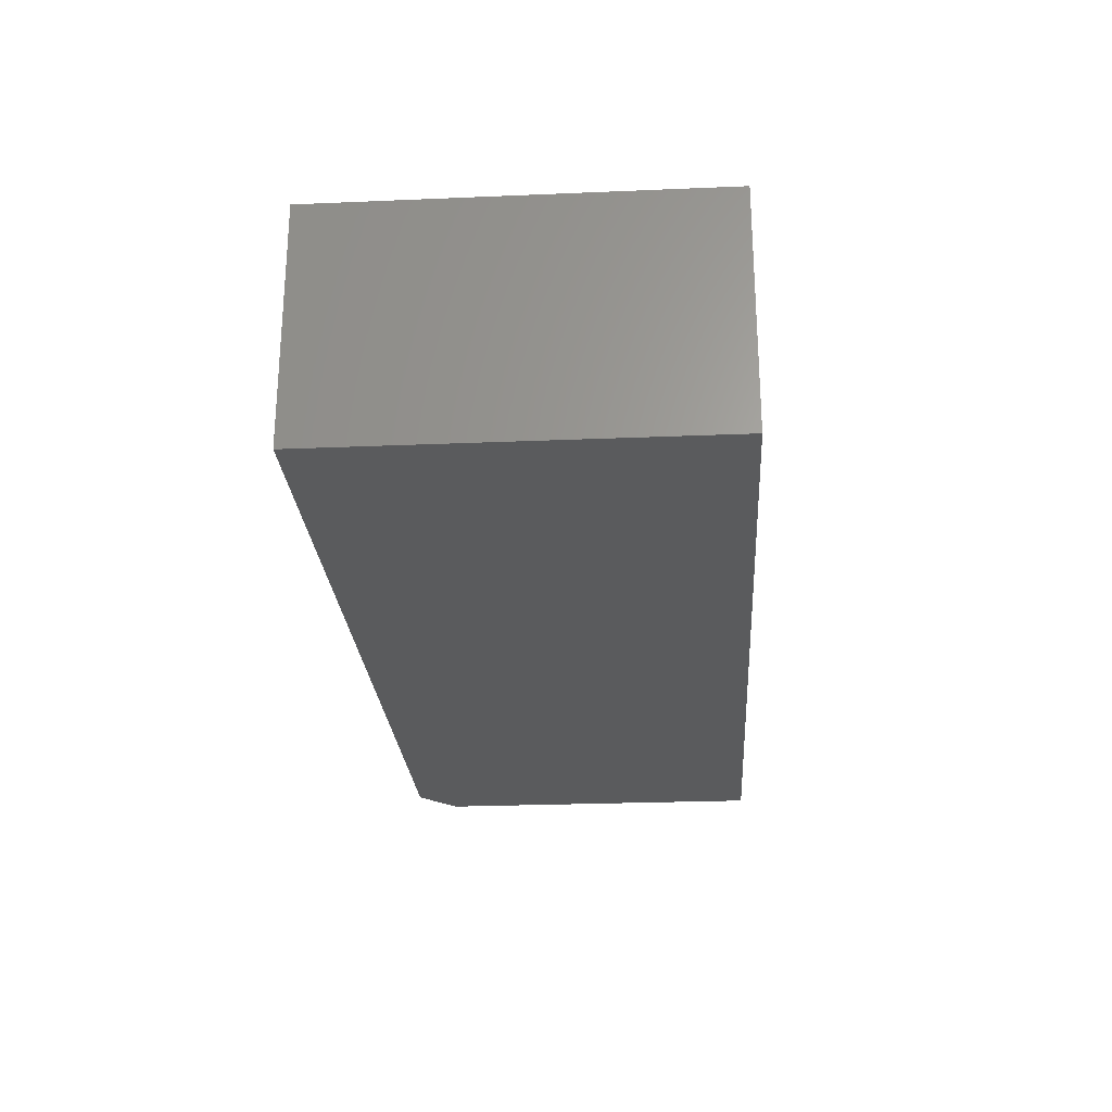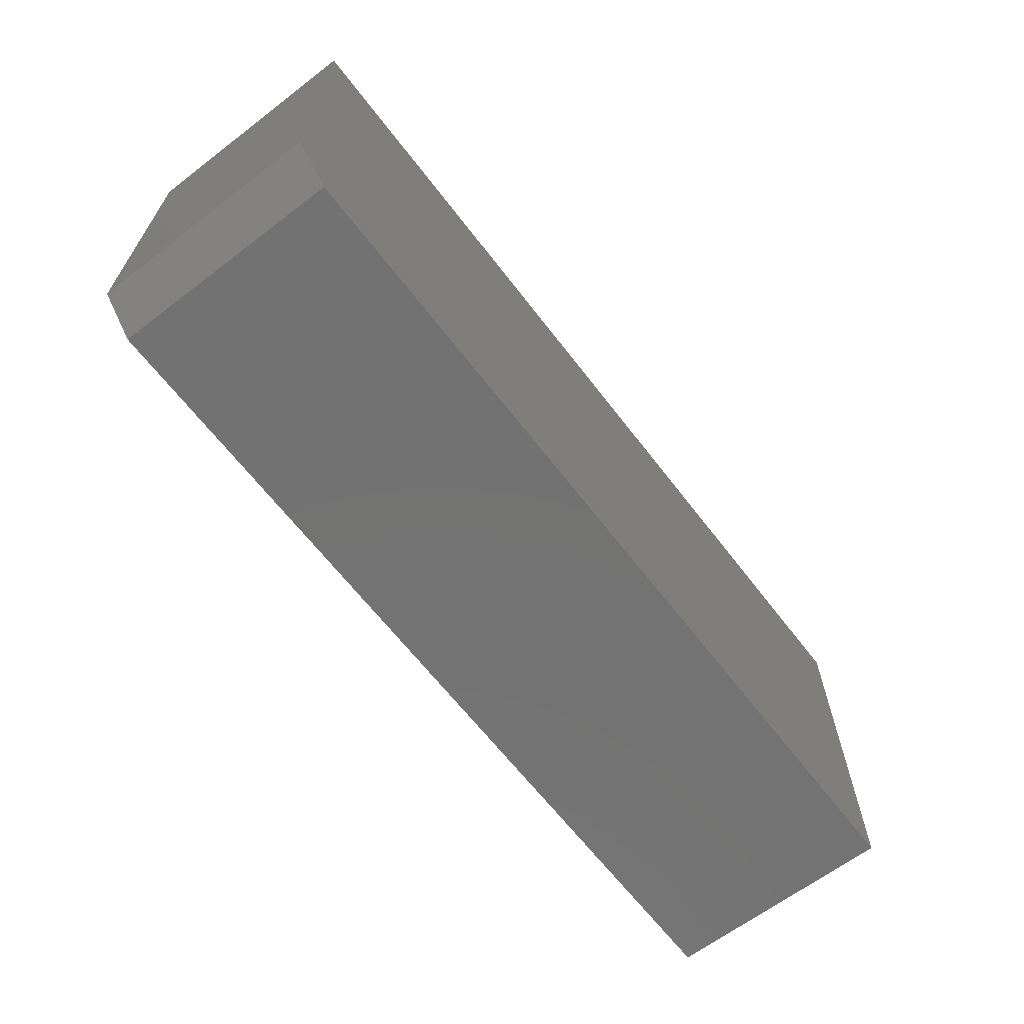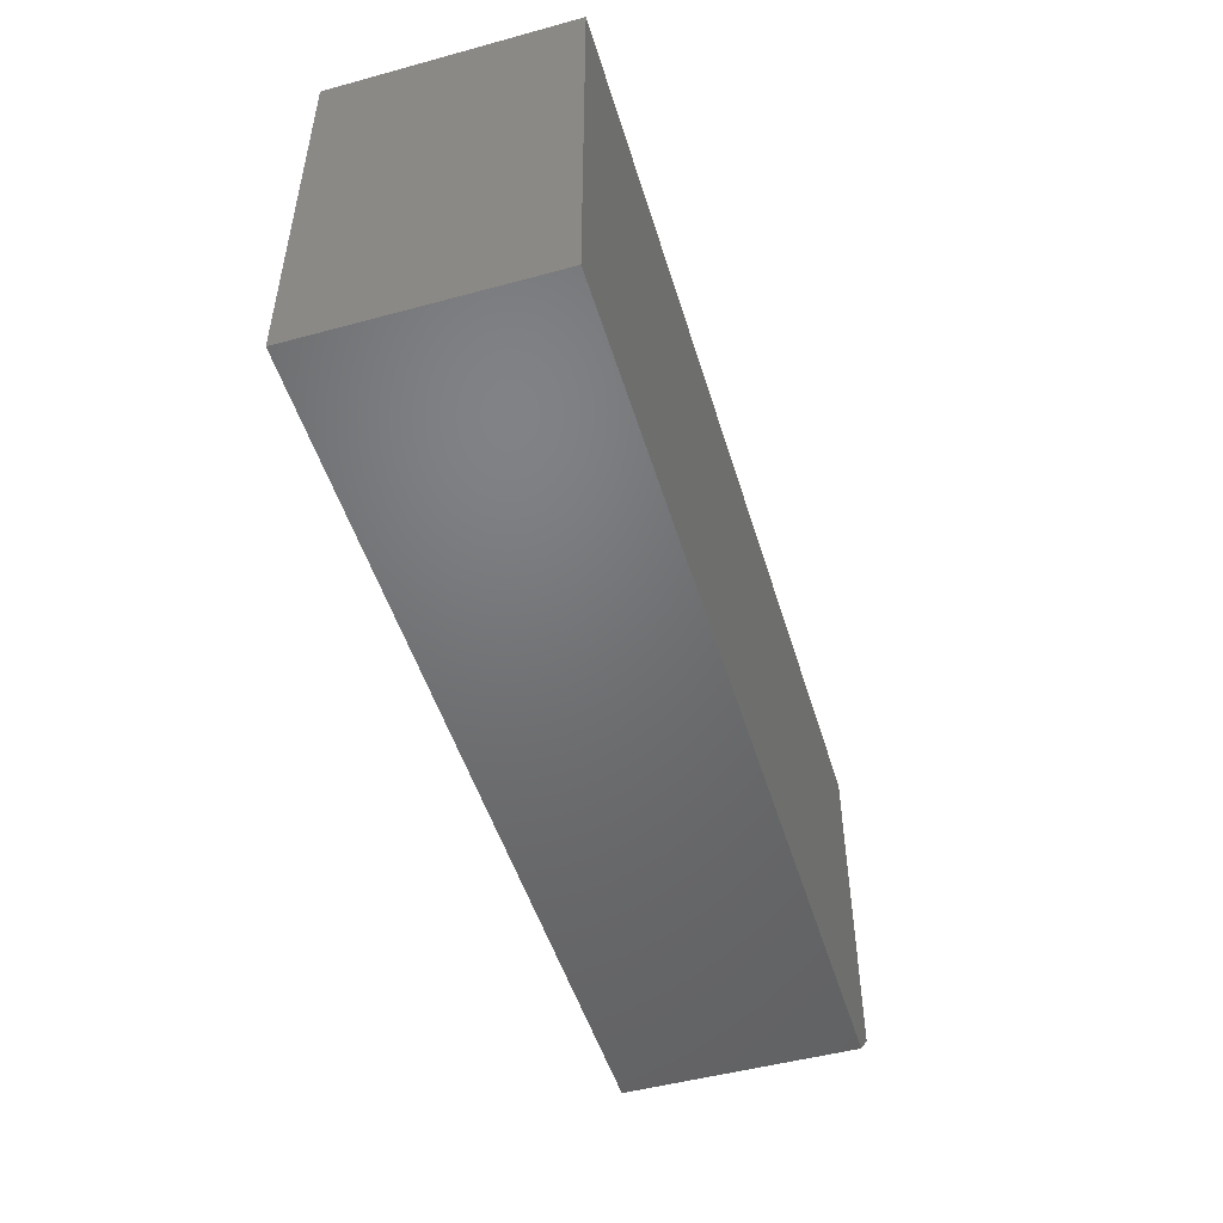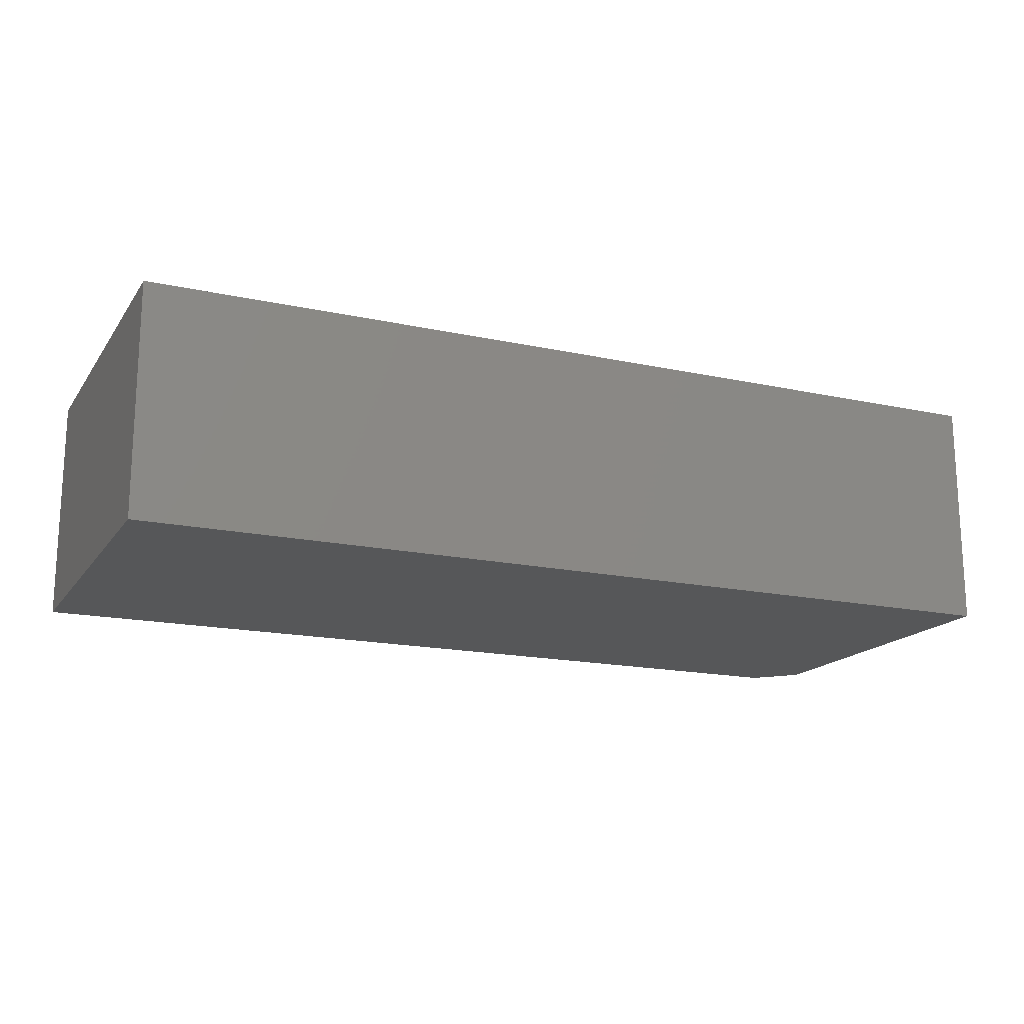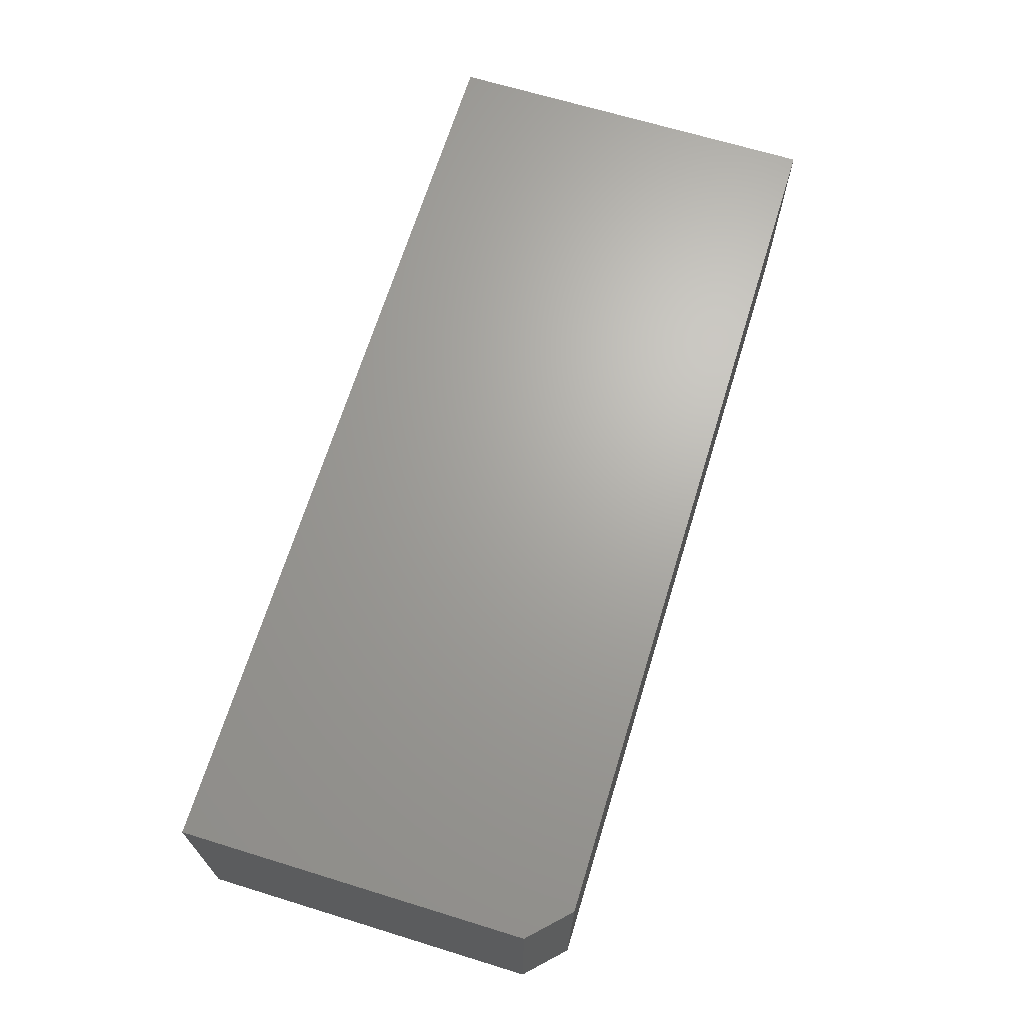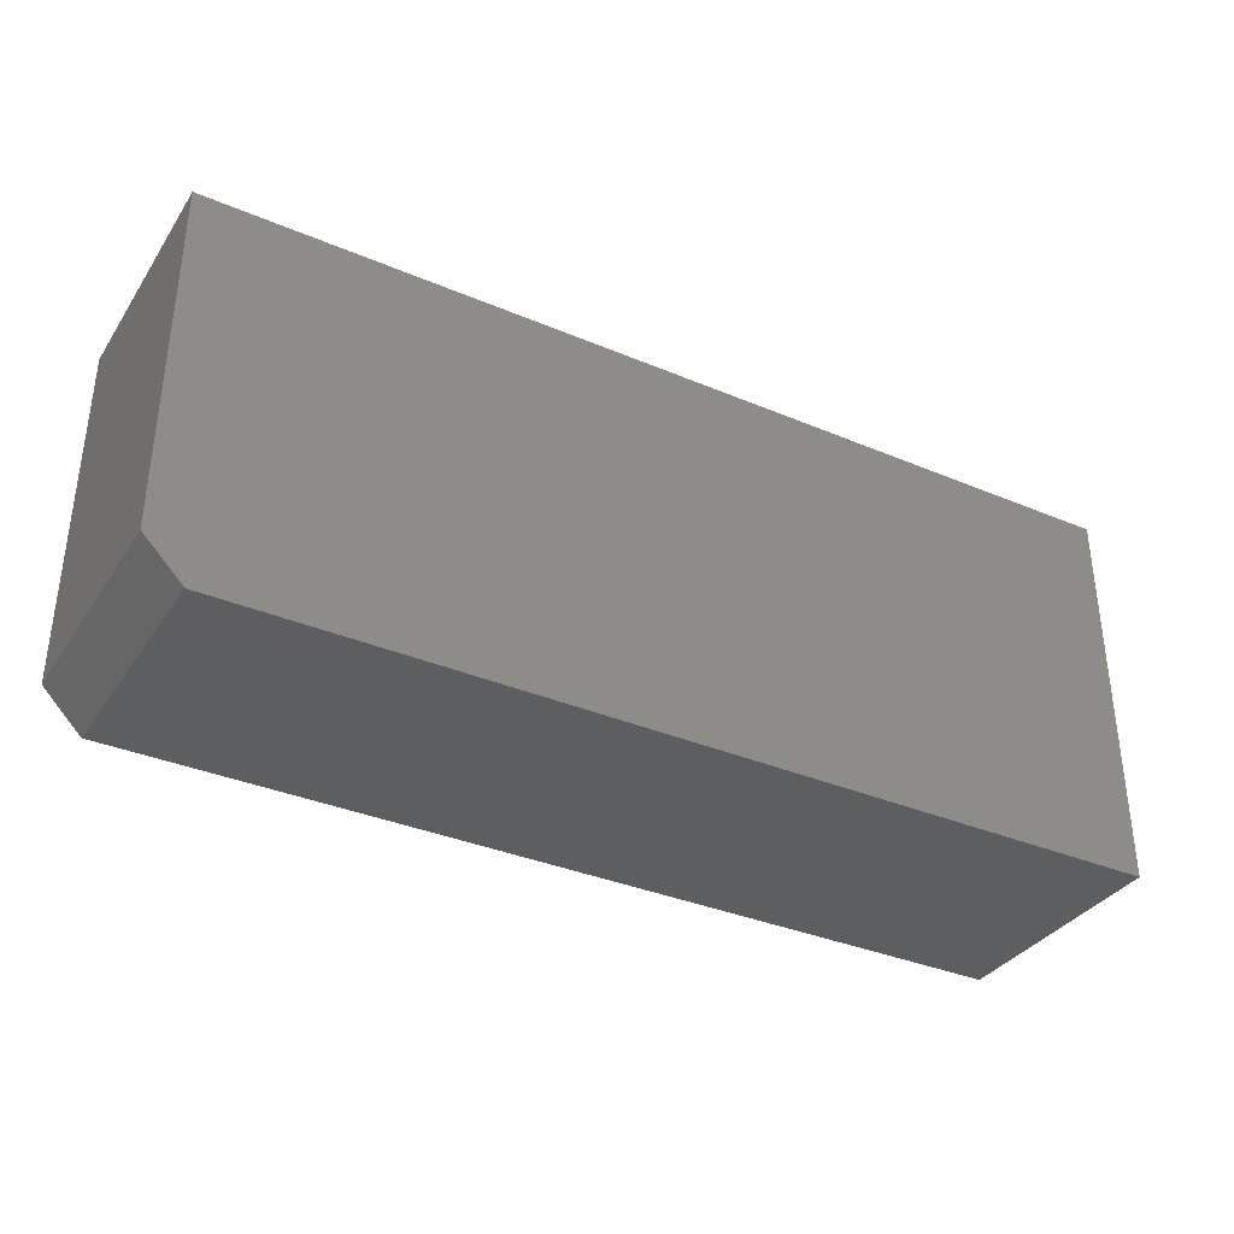
<metadata>
{"format":"stl","ext":"stl","renderer":"f3d","projection":"perspective","resolution":1024,"background":"white","views":[{"elev":-25.1,"azim":93.9,"up":"+Z"},{"elev":-64.7,"azim":-52.5,"up":"+Y"},{"elev":-49.7,"azim":106.7,"up":"+Y"},{"elev":-16.9,"azim":156.3,"up":"+Z"},{"elev":67.4,"azim":-72.9,"up":"+Z"},{"elev":-35.2,"azim":-29.3,"up":"+Y"}]}
</metadata>
<code>
# stl→obj: 10 verts, 16 faces
v -0.7188 -0.3125 -1.914e-18
v 0 -0.3125 -4.592e-17
v -0.7188 -0.3125 0.1895
v 1.16e-17 -0.3125 0.1895
v -0.75 1.288e-33 0.1895
v -0.75 0 0
v -0.75 -0.2812 0.1895
v -0.75 -0.2812 0
v 1.16e-17 8.327e-17 0.1895
v 0 8.327e-17 -4.592e-17
f 1 2 3
f 3 2 4
f 5 6 7
f 7 6 8
f 4 9 3
f 3 9 5
f 3 5 7
f 10 2 6
f 6 2 1
f 6 1 8
f 3 7 1
f 1 7 8
f 6 5 10
f 10 5 9
f 10 9 2
f 2 9 4

</code>
